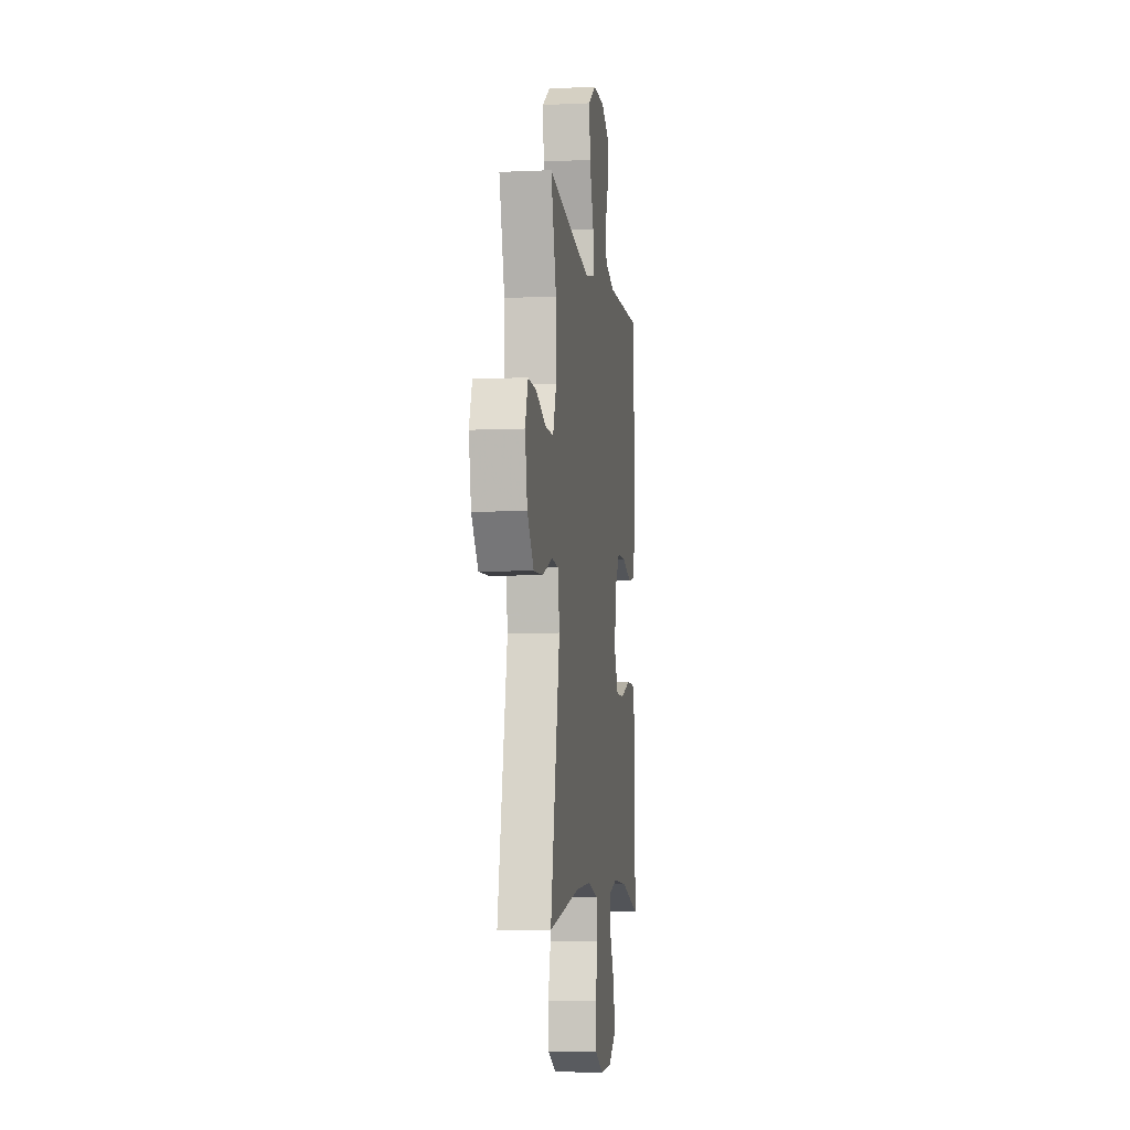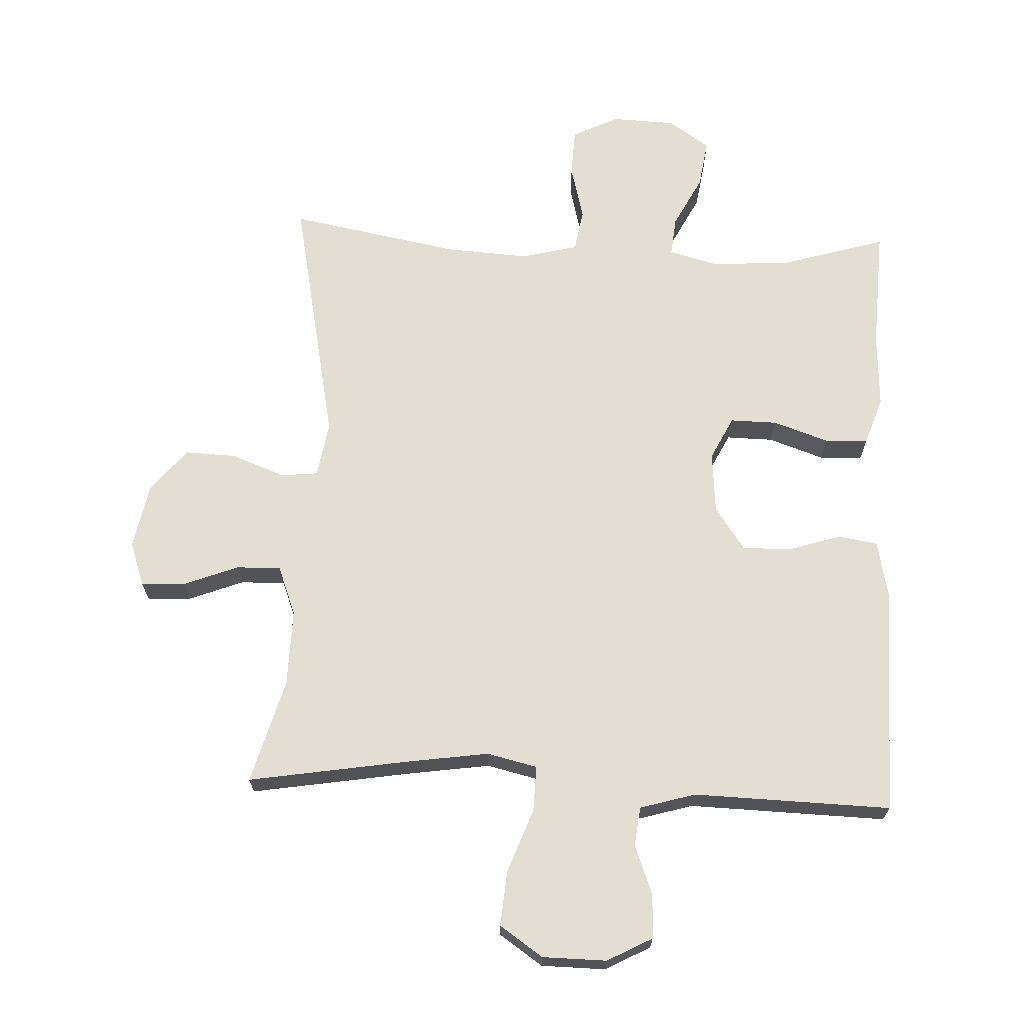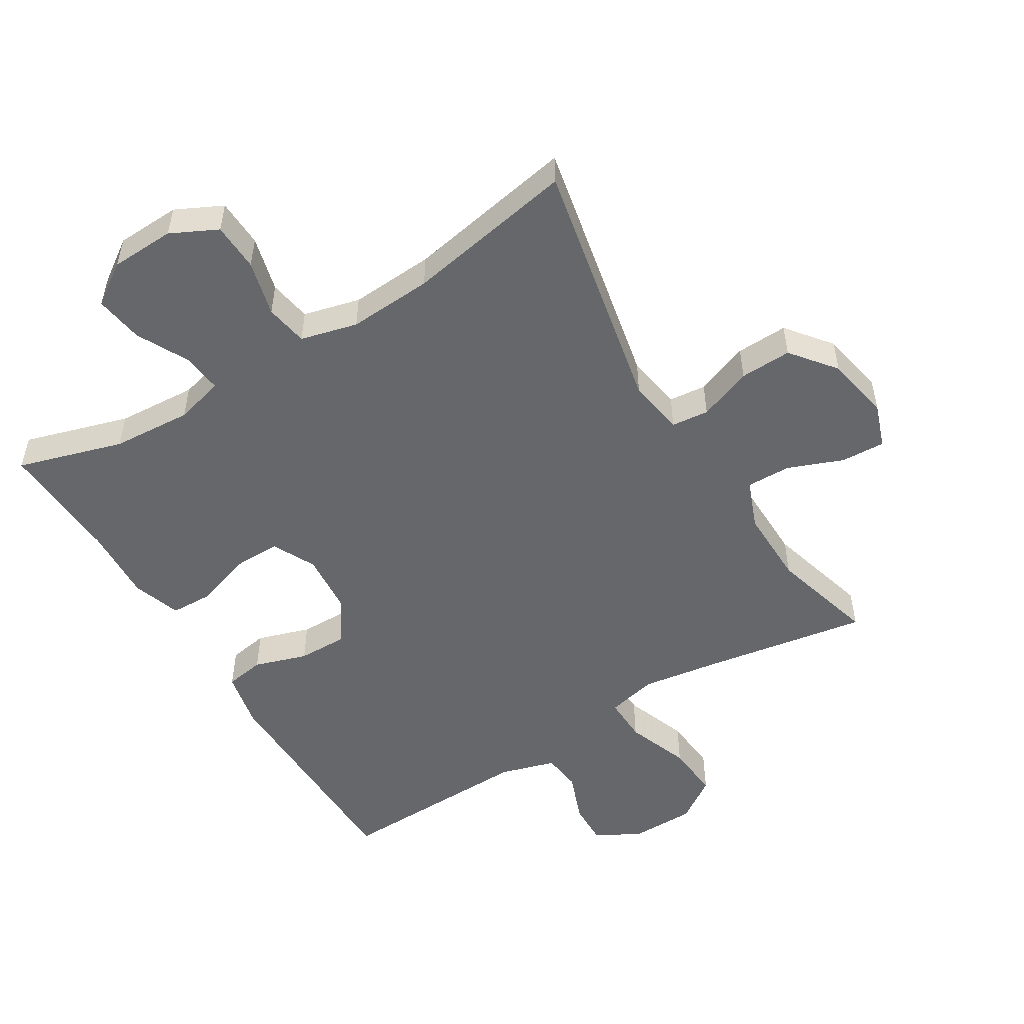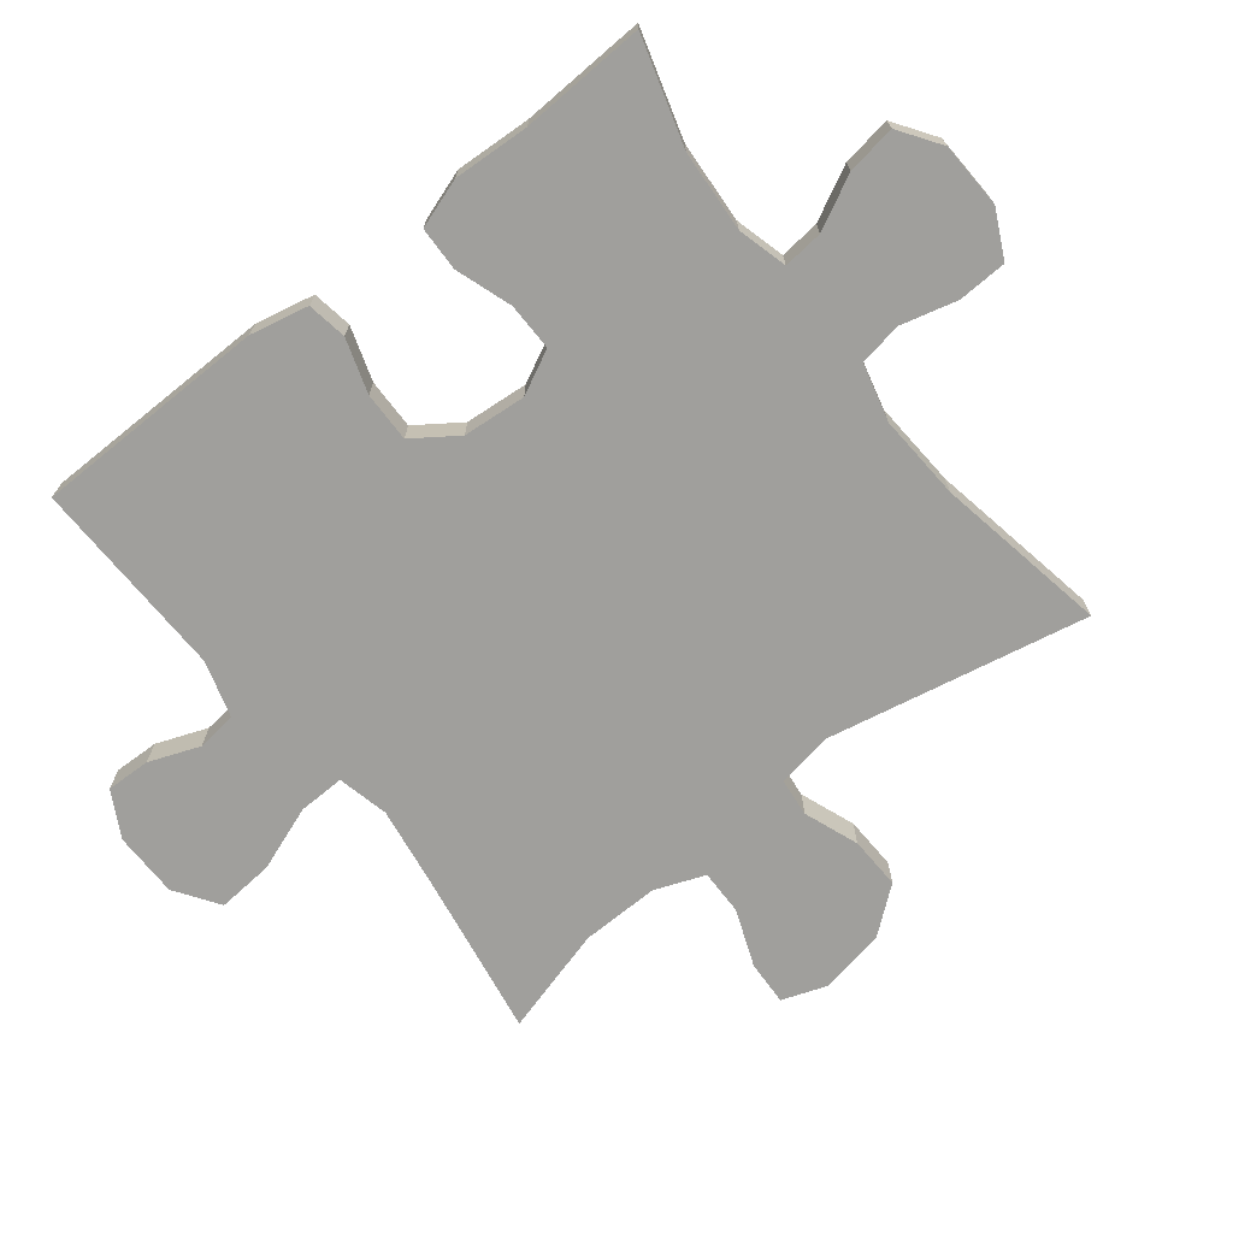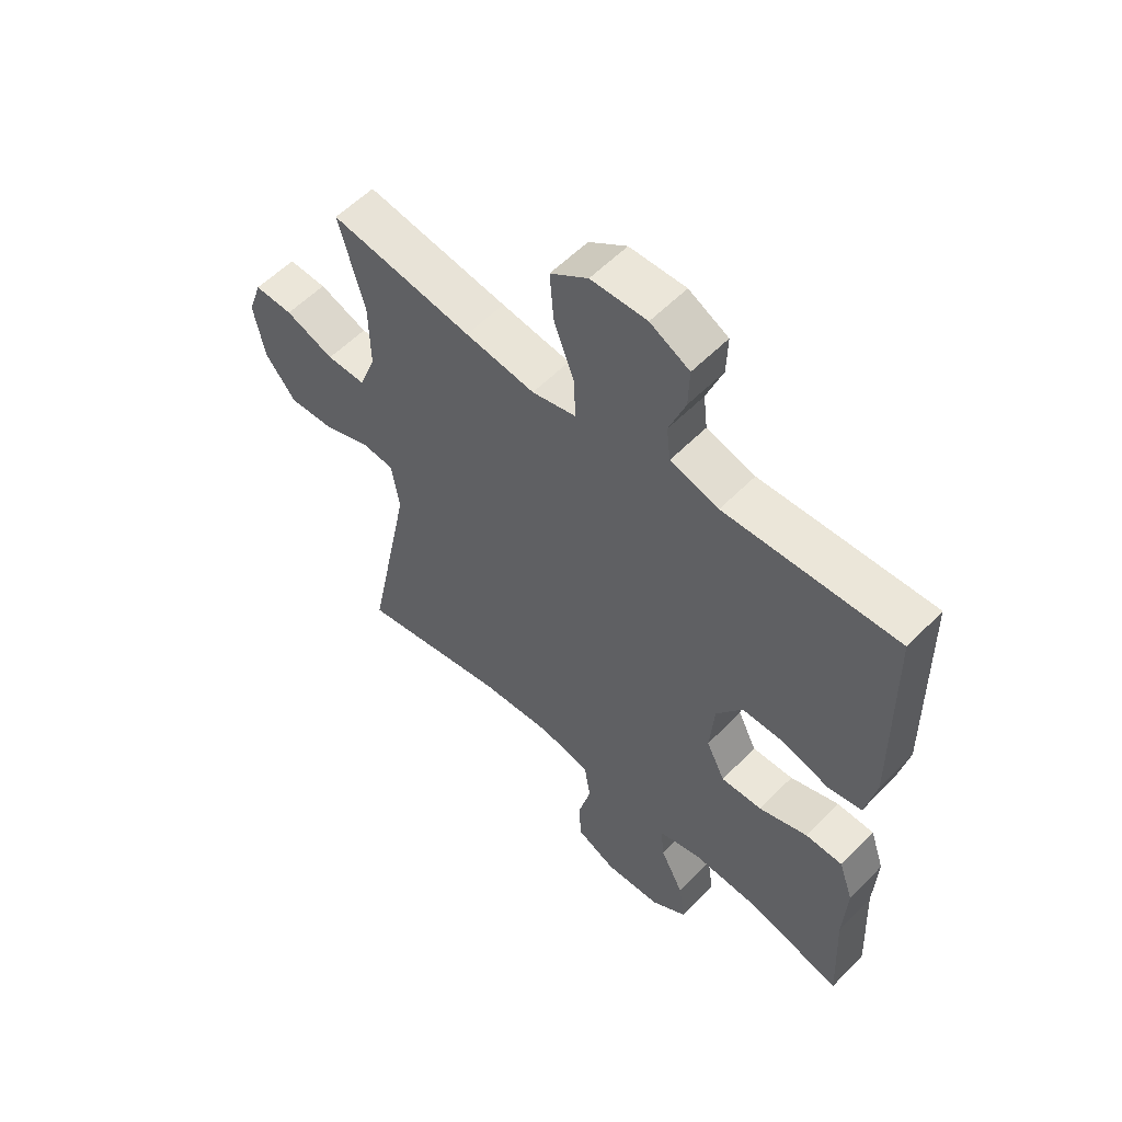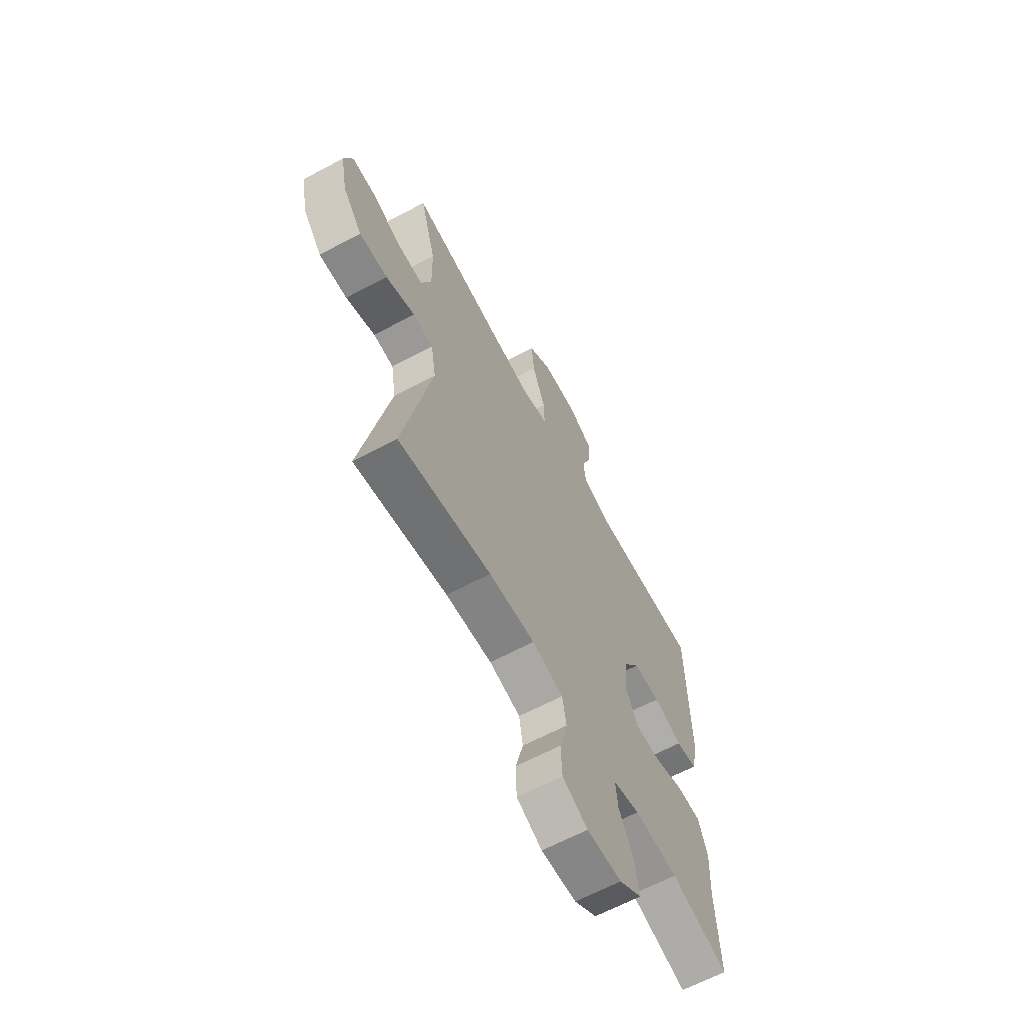
<metadata>
{"format":"obj","ext":"obj","renderer":"f3d","projection":"perspective","resolution":1024,"background":"white","views":[{"elev":-6.4,"azim":-82.2,"up":"+Z"},{"elev":68.0,"azim":2.6,"up":"+Y"},{"elev":-52.0,"azim":-148.6,"up":"+Y"},{"elev":-71.2,"azim":128.2,"up":"+Y"},{"elev":56.5,"azim":43.4,"up":"+Z"},{"elev":-64.1,"azim":-61.7,"up":"+Z"}]}
</metadata>
<code>
v 0.5 0.07 0.5
v 0.505 0.07 0.147
v 0.486 0.07 0.059
v 0.426 0.07 0.049
v 0.345 0.07 0.075
v 0.27 0.07 0.076
v 0.224 0.07 0.01
v 0.216 0.07 -0.085
v 0.249 0.07 -0.151
v 0.321 0.07 -0.15
v 0.406 0.07 -0.121
v 0.472 0.07 -0.123
v 0.497 0.07 -0.197
v 0.491 0.07 -0.312
v 0.5 0.07 -0.5
v 0.339 0.07 -0.452
v 0.217 0.07 -0.444
v 0.142 0.07 -0.464
v 0.148 0.07 -0.524
v 0.189 0.07 -0.604
v 0.2 0.07 -0.678
v 0.137 0.07 -0.721
v 0.039 0.07 -0.725
v -0.032 0.07 -0.69
v -0.035 0.07 -0.616
v -0.013 0.07 -0.531
v -0.024 0.07 -0.466
v -0.111 0.07 -0.444
v -0.24 0.07 -0.452
v -0.5 0.07 -0.5
v -0.421 0.07 -0.11
v -0.435 0.07 -0.024
v -0.492 0.07 -0.018
v -0.574 0.07 -0.049
v -0.653 0.07 -0.052
v -0.707 0.07 0.016
v -0.726 0.07 0.115
v -0.702 0.07 0.183
v -0.635 0.07 0.18
v -0.55 0.07 0.147
v -0.482 0.07 0.146
v -0.453 0.07 0.221
v -0.455 0.07 0.339
v -0.5 0.07 0.5
v -0.251 0.07 0.459
v -0.129 0.07 0.441
v -0.052 0.07 0.459
v -0.054 0.07 0.529
v -0.09 0.07 0.626
v -0.097 0.07 0.711
v -0.031 0.07 0.756
v 0.067 0.07 0.757
v 0.136 0.07 0.72
v 0.134 0.07 0.653
v 0.105 0.07 0.577
v 0.112 0.07 0.517
v 0.197 0.07 0.492
v 0.5 0 0.5
v 0.505 0 0.147
v 0.486 0 0.059
v 0.426 0 0.049
v 0.345 0 0.075
v 0.27 0 0.076
v 0.224 0 0.01
v 0.216 0 -0.085
v 0.249 0 -0.151
v 0.321 0 -0.15
v 0.406 0 -0.121
v 0.472 0 -0.123
v 0.497 0 -0.197
v 0.491 0 -0.312
v 0.5 0 -0.5
v 0.339 0 -0.452
v 0.217 0 -0.444
v 0.142 0 -0.464
v 0.148 0 -0.524
v 0.189 0 -0.604
v 0.2 0 -0.678
v 0.137 0 -0.721
v 0.039 0 -0.725
v -0.032 0 -0.69
v -0.035 0 -0.616
v -0.013 0 -0.531
v -0.024 0 -0.466
v -0.111 0 -0.444
v -0.24 0 -0.452
v -0.5 0 -0.5
v -0.421 0 -0.11
v -0.435 0 -0.024
v -0.492 0 -0.018
v -0.574 0 -0.049
v -0.653 0 -0.052
v -0.707 0 0.016
v -0.726 0 0.115
v -0.702 0 0.183
v -0.635 0 0.18
v -0.55 0 0.147
v -0.482 0 0.146
v -0.453 0 0.221
v -0.455 0 0.339
v -0.5 0 0.5
v -0.251 0 0.459
v -0.129 0 0.441
v -0.052 0 0.459
v -0.054 0 0.529
v -0.09 0 0.626
v -0.097 0 0.711
v -0.031 0 0.756
v 0.067 0 0.757
v 0.136 0 0.72
v 0.134 0 0.653
v 0.105 0 0.577
v 0.112 0 0.517
v 0.197 0 0.492
f 52 53 54 55
f 52 55 56
f 51 52 56
f 48 49 50 51
f 47 48 51 56
f 43 44 45
f 42 43 45 46
f 41 42 46 47
f 37 38 39 40
f 37 40 41
f 36 37 41
f 33 34 35 36
f 32 33 36 41
f 29 30 31
f 28 29 31 32
f 27 28 32 41
f 23 24 25 26
f 23 26 27
f 22 23 27
f 19 20 21 22
f 18 19 22 27
f 17 18 27 41
f 14 15 16
f 10 11 12 13
f 9 10 13 14
f 2 3 4 5
f 57 1 2 5
f 57 5 6
f 56 57 6 7
f 47 56 7 8
f 41 47 8
f 17 41 8 9
f 9 14 16 17
f 112 111 110 109
f 113 112 109
f 113 109 108
f 108 107 106 105
f 113 108 105 104
f 102 101 100
f 103 102 100 99
f 104 103 99 98
f 97 96 95 94
f 98 97 94
f 98 94 93
f 93 92 91 90
f 98 93 90 89
f 88 87 86
f 89 88 86 85
f 98 89 85 84
f 83 82 81 80
f 84 83 80
f 84 80 79
f 79 78 77 76
f 84 79 76 75
f 98 84 75 74
f 73 72 71
f 70 69 68 67
f 71 70 67 66
f 62 61 60 59
f 62 59 58 114
f 63 62 114
f 64 63 114 113
f 65 64 113 104
f 65 104 98
f 66 65 98 74
f 74 73 71 66
f 1 58 59 2
f 2 59 60 3
f 3 60 61 4
f 4 61 62 5
f 5 62 63 6
f 6 63 64 7
f 7 64 65 8
f 8 65 66 9
f 9 66 67 10
f 10 67 68 11
f 11 68 69 12
f 12 69 70 13
f 13 70 71 14
f 14 71 72 15
f 15 72 73 16
f 16 73 74 17
f 17 74 75 18
f 18 75 76 19
f 19 76 77 20
f 20 77 78 21
f 21 78 79 22
f 22 79 80 23
f 23 80 81 24
f 24 81 82 25
f 25 82 83 26
f 26 83 84 27
f 27 84 85 28
f 28 85 86 29
f 29 86 87 30
f 30 87 88 31
f 31 88 89 32
f 32 89 90 33
f 33 90 91 34
f 34 91 92 35
f 35 92 93 36
f 36 93 94 37
f 37 94 95 38
f 38 95 96 39
f 39 96 97 40
f 40 97 98 41
f 41 98 99 42
f 42 99 100 43
f 43 100 101 44
f 44 101 102 45
f 45 102 103 46
f 46 103 104 47
f 47 104 105 48
f 48 105 106 49
f 49 106 107 50
f 50 107 108 51
f 51 108 109 52
f 52 109 110 53
f 53 110 111 54
f 54 111 112 55
f 55 112 113 56
f 56 113 114 57
f 57 114 58 1

</code>
